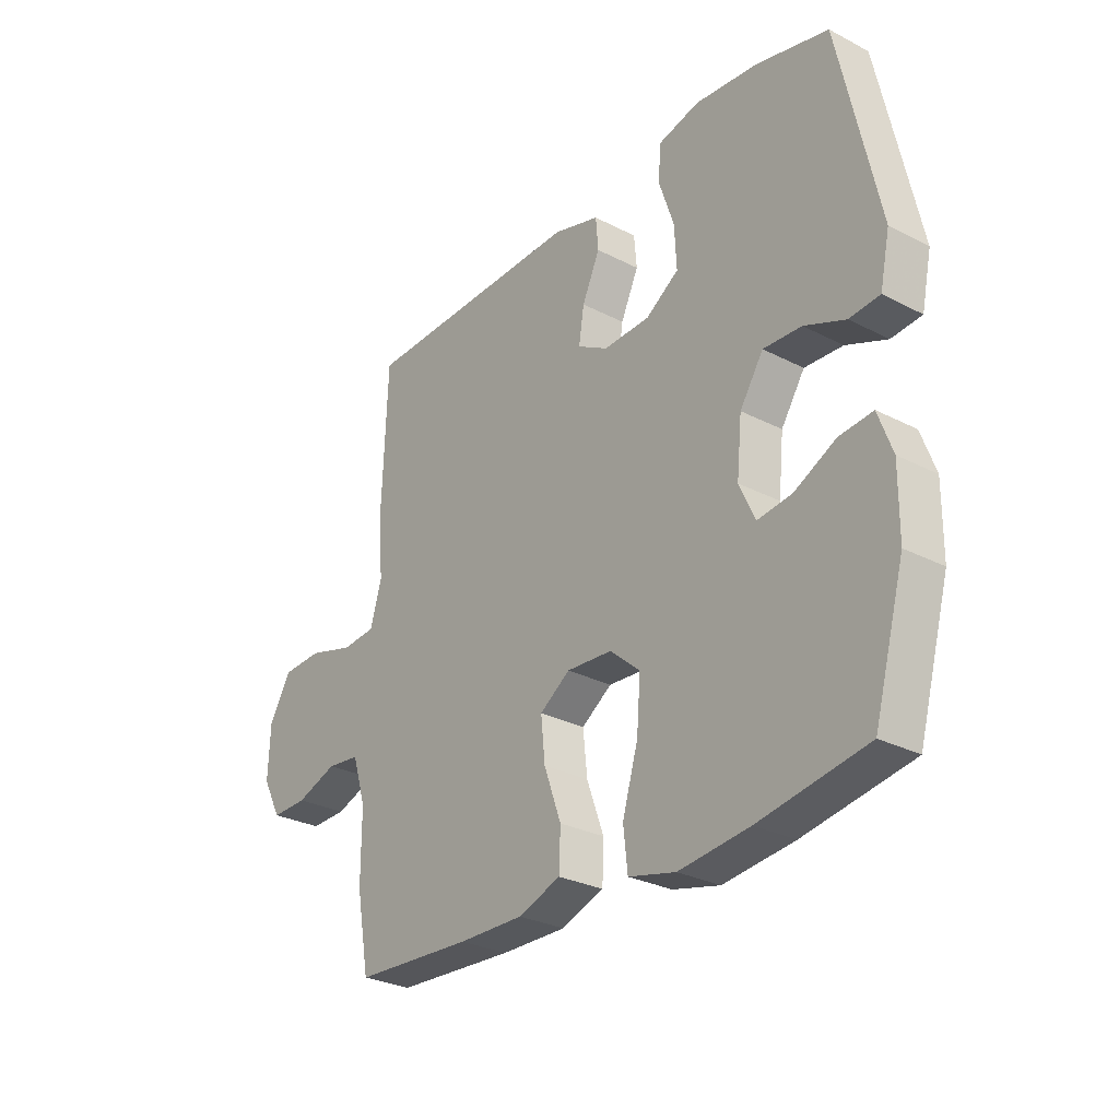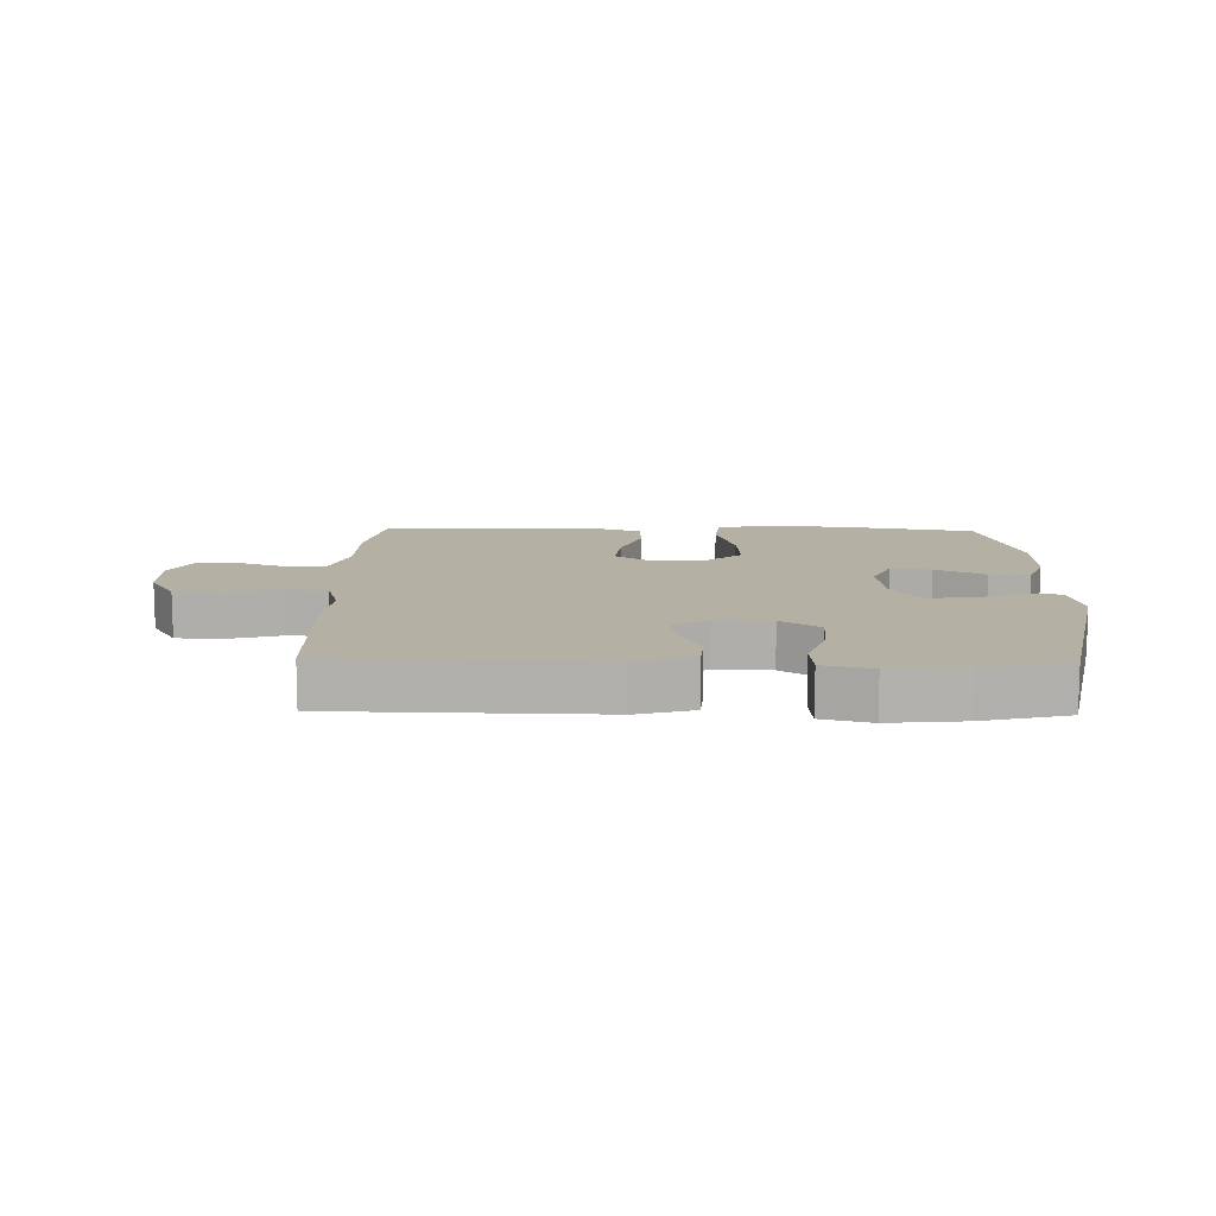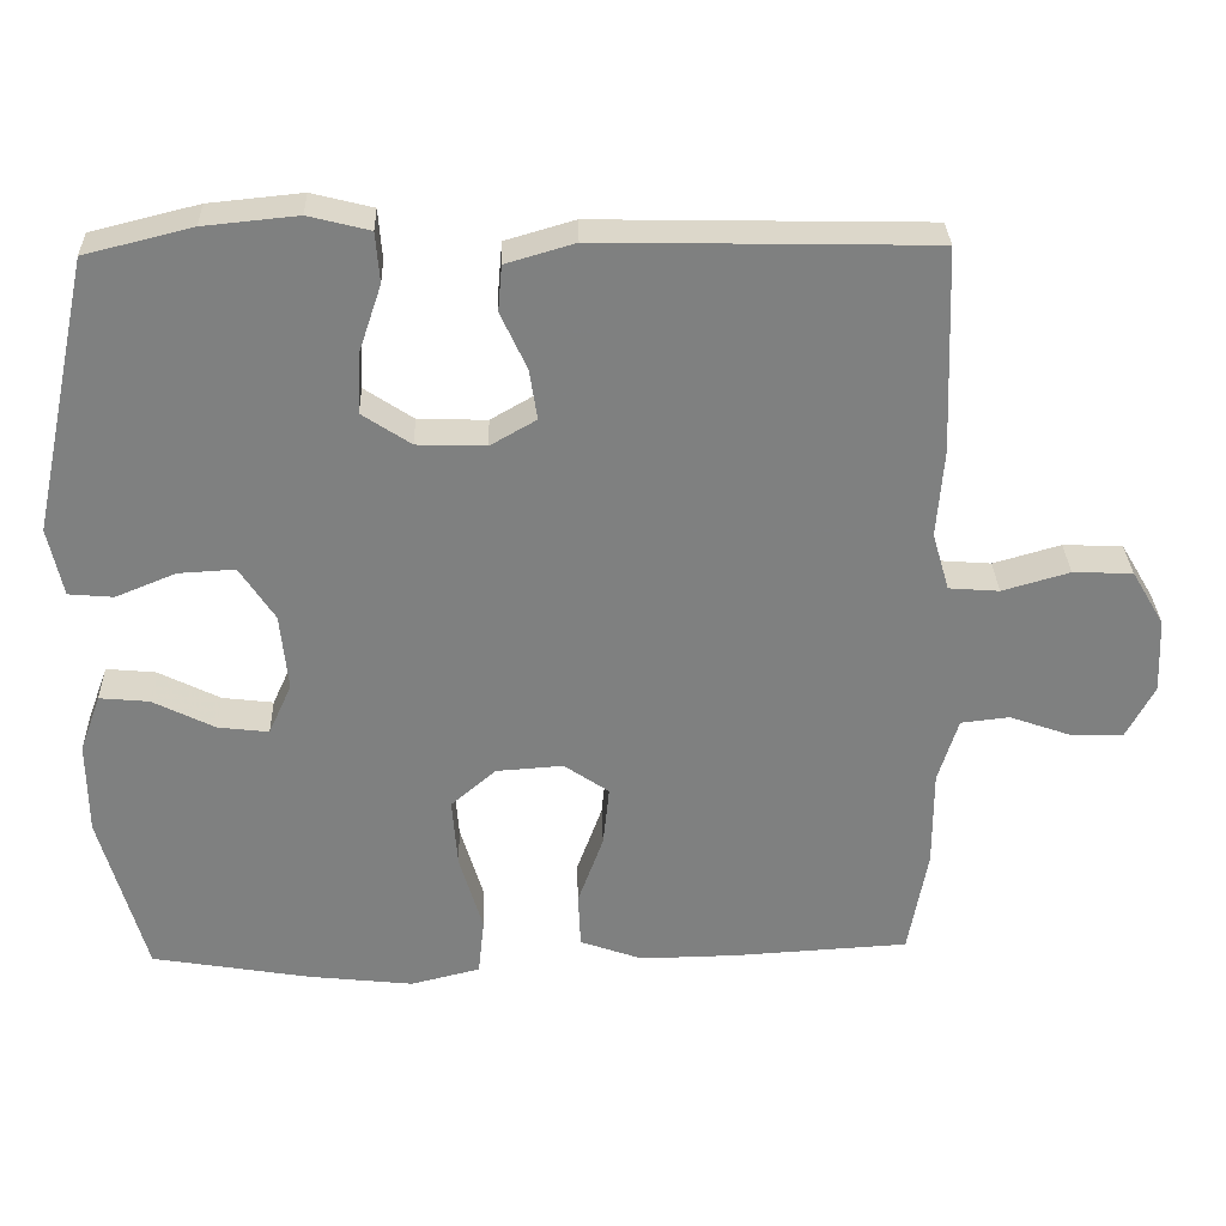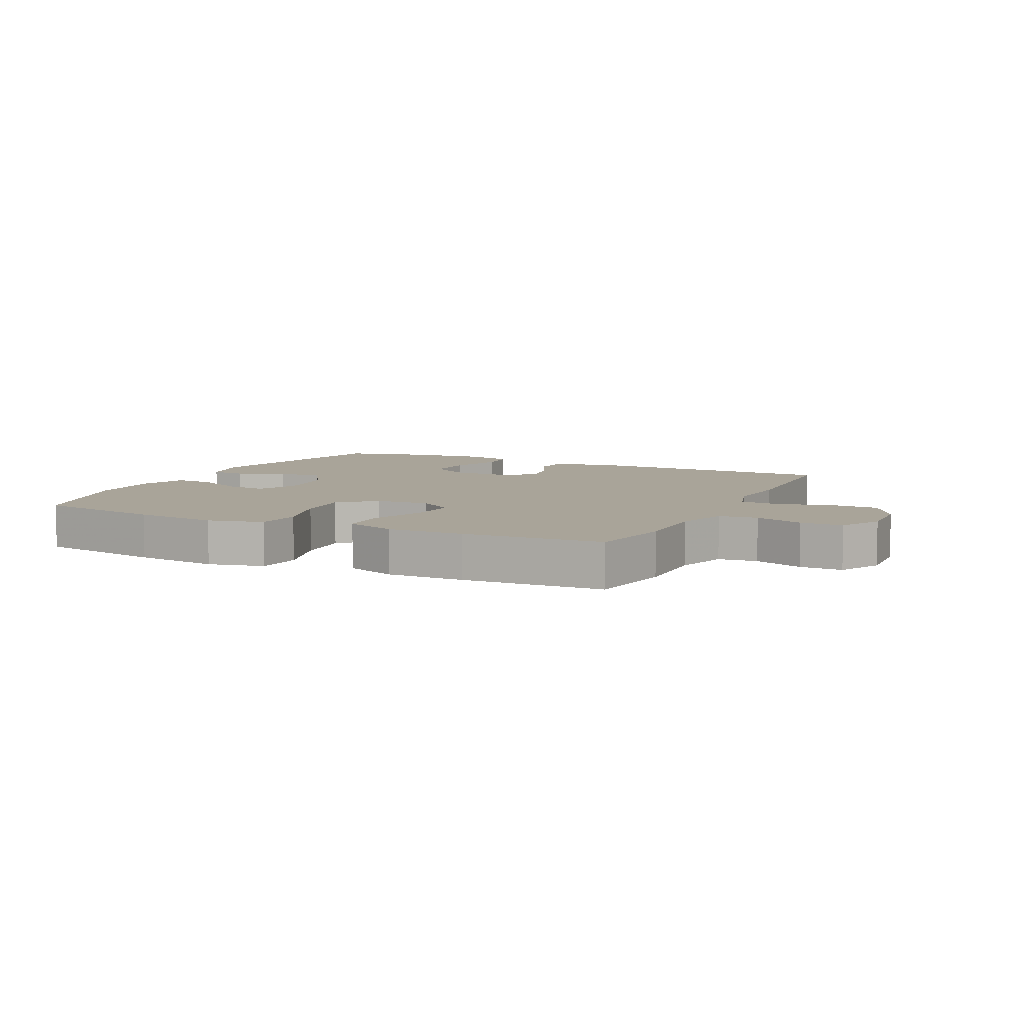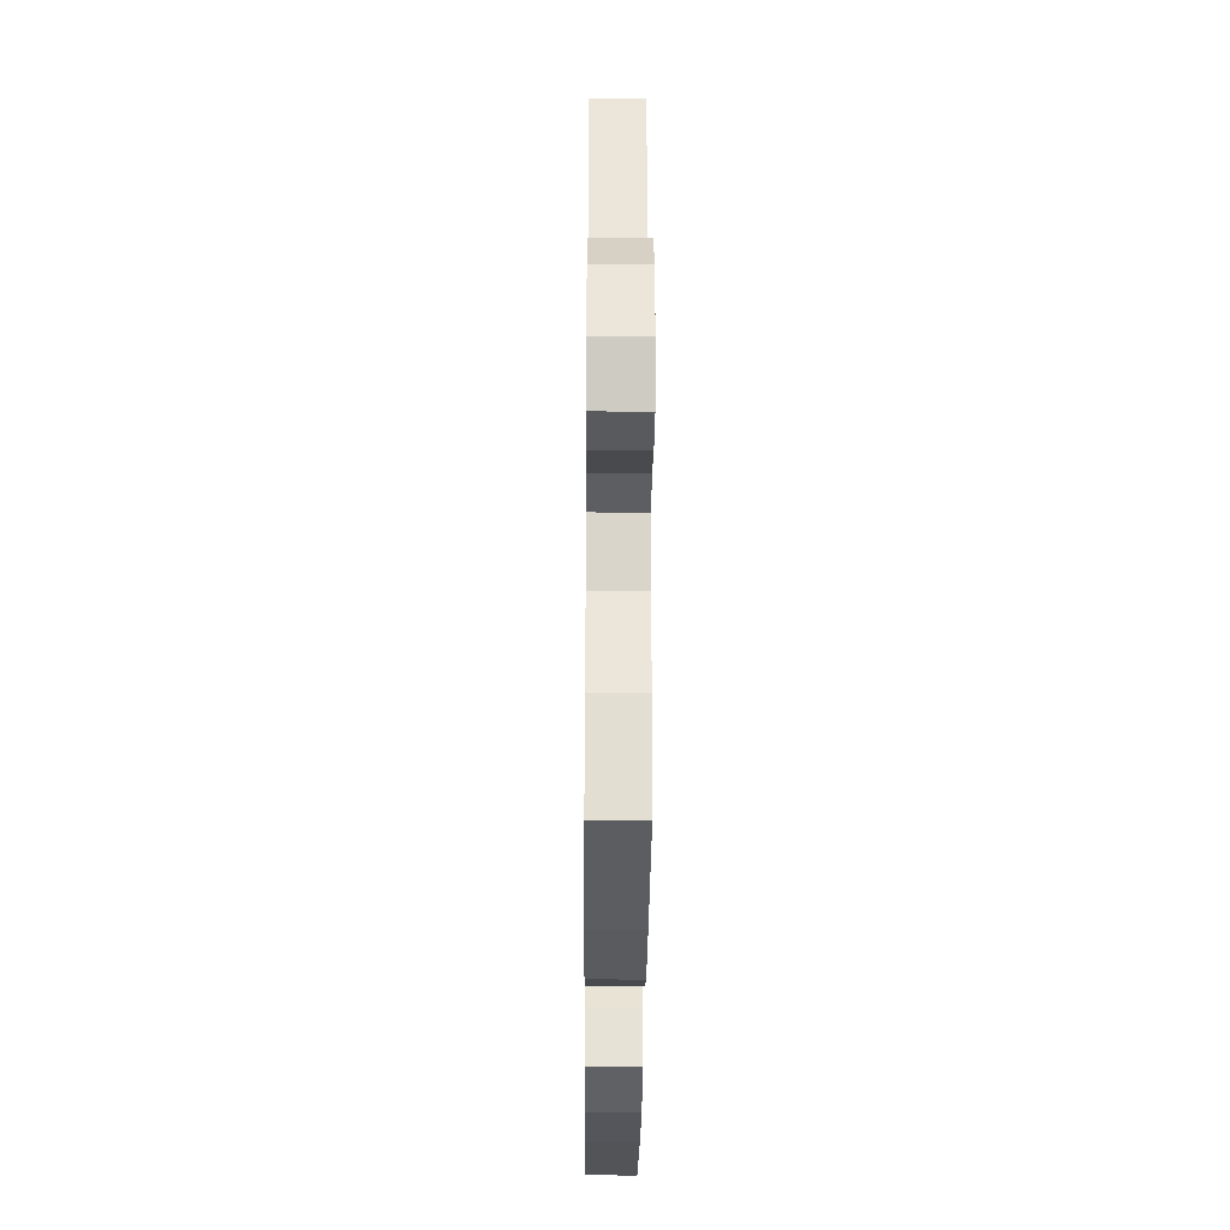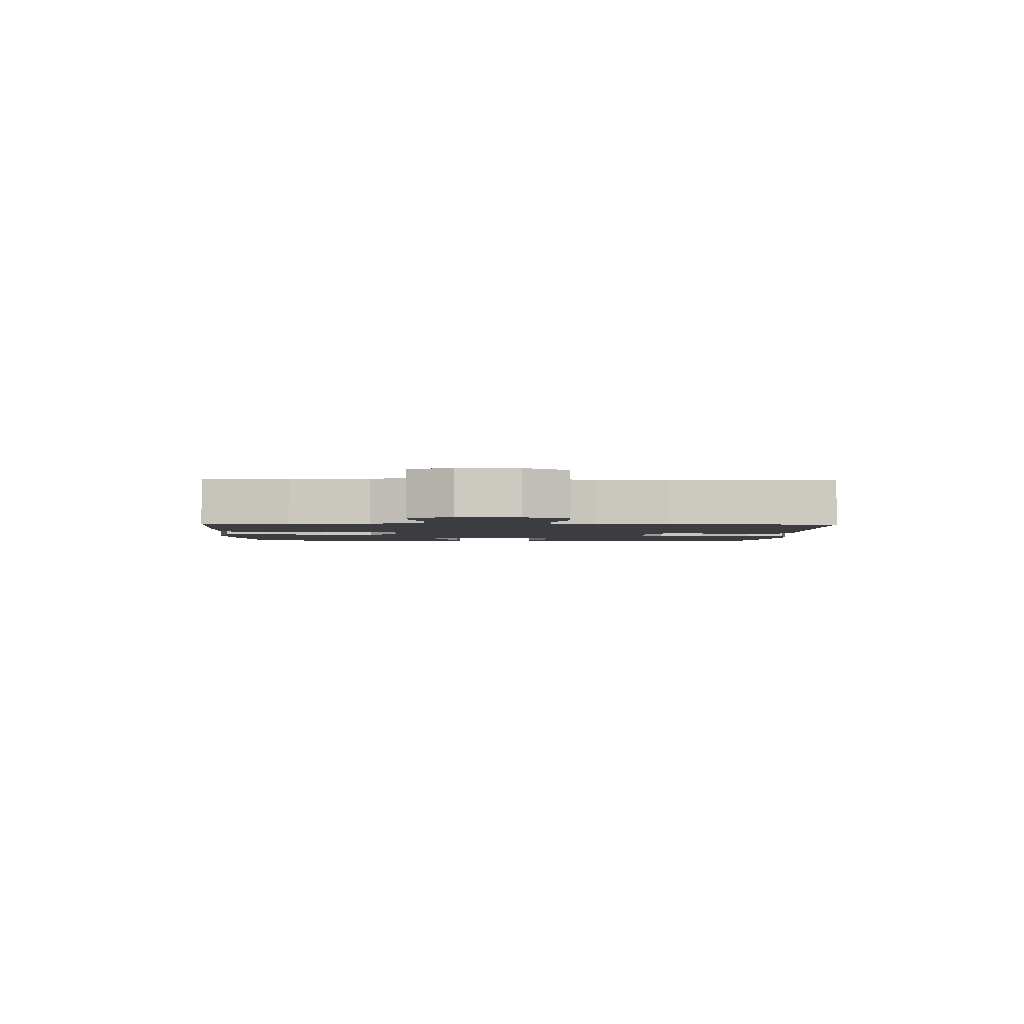
<metadata>
{"format":"obj","ext":"obj","renderer":"f3d","projection":"perspective","resolution":1024,"background":"white","views":[{"elev":-28.6,"azim":52.2,"up":"+Z"},{"elev":11.5,"azim":1.2,"up":"+Y"},{"elev":30.2,"azim":178.2,"up":"+Z"},{"elev":7.3,"azim":-154.4,"up":"+Y"},{"elev":-32.5,"azim":-90.5,"up":"+Z"},{"elev":-2.3,"azim":-91.7,"up":"+Y"}]}
</metadata>
<code>
v -0.5 0.07 0.5
v -0.071 0.07 0.509
v 0.018 0.07 0.483
v 0.023 0.07 0.424
v -0.011 0.07 0.35
v -0.021 0.07 0.285
v 0.038 0.07 0.251
v 0.127 0.07 0.254
v 0.19 0.07 0.296
v 0.186 0.07 0.374
v 0.157 0.07 0.461
v 0.162 0.07 0.526
v 0.241 0.07 0.546
v 0.362 0.07 0.534
v 0.5 0.07 0.5
v 0.576 0.07 0.146
v 0.557 0.07 0.057
v 0.499 0.07 0.052
v 0.421 0.07 0.084
v 0.348 0.07 0.088
v 0.303 0.07 0.019
v 0.293 0.07 -0.081
v 0.323 0.07 -0.147
v 0.389 0.07 -0.139
v 0.469 0.07 -0.099
v 0.533 0.07 -0.093
v 0.56 0.07 -0.167
v 0.559 0.07 -0.288
v 0.5 0.07 -0.5
v 0.294 0.07 -0.535
v 0.159 0.07 -0.55
v 0.069 0.07 -0.528
v 0.061 0.07 -0.454
v 0.091 0.07 -0.353
v 0.098 0.07 -0.262
v 0.04 0.07 -0.212
v -0.047 0.07 -0.206
v -0.105 0.07 -0.246
v -0.097 0.07 -0.324
v -0.064 0.07 -0.415
v -0.067 0.07 -0.486
v -0.148 0.07 -0.515
v -0.273 0.07 -0.513
v -0.5 0.07 -0.5
v -0.525 0.07 -0.362
v -0.525 0.07 -0.235
v -0.551 0.07 -0.151
v -0.614 0.07 -0.144
v -0.693 0.07 -0.172
v -0.762 0.07 -0.173
v -0.798 0.07 -0.105
v -0.794 0.07 -0.008
v -0.752 0.07 0.063
v -0.675 0.07 0.066
v -0.588 0.07 0.041
v -0.523 0.07 0.046
v -0.501 0.07 0.121
v -0.51 0.07 0.235
v -0.5 0 0.5
v -0.071 0 0.509
v 0.018 0 0.483
v 0.023 0 0.424
v -0.011 0 0.35
v -0.021 0 0.285
v 0.038 0 0.251
v 0.127 0 0.254
v 0.19 0 0.296
v 0.186 0 0.374
v 0.157 0 0.461
v 0.162 0 0.526
v 0.241 0 0.546
v 0.362 0 0.534
v 0.5 0 0.5
v 0.576 0 0.146
v 0.557 0 0.057
v 0.499 0 0.052
v 0.421 0 0.084
v 0.348 0 0.088
v 0.303 0 0.019
v 0.293 0 -0.081
v 0.323 0 -0.147
v 0.389 0 -0.139
v 0.469 0 -0.099
v 0.533 0 -0.093
v 0.56 0 -0.167
v 0.559 0 -0.288
v 0.5 0 -0.5
v 0.294 0 -0.535
v 0.159 0 -0.55
v 0.069 0 -0.528
v 0.061 0 -0.454
v 0.091 0 -0.353
v 0.098 0 -0.262
v 0.04 0 -0.212
v -0.047 0 -0.206
v -0.105 0 -0.246
v -0.097 0 -0.324
v -0.064 0 -0.415
v -0.067 0 -0.486
v -0.148 0 -0.515
v -0.273 0 -0.513
v -0.5 0 -0.5
v -0.525 0 -0.362
v -0.525 0 -0.235
v -0.551 0 -0.151
v -0.614 0 -0.144
v -0.693 0 -0.172
v -0.762 0 -0.173
v -0.798 0 -0.105
v -0.794 0 -0.008
v -0.752 0 0.063
v -0.675 0 0.066
v -0.588 0 0.041
v -0.523 0 0.046
v -0.501 0 0.121
v -0.51 0 0.235
f 57 58 1 2
f 56 57 2 3
f 52 53 54 55
f 52 55 56
f 51 52 56
f 48 49 50 51
f 47 48 51 56
f 46 47 56 3
f 39 40 41 42
f 38 39 42 43
f 31 32 33 34
f 31 34 35
f 30 31 35
f 29 30 35
f 28 29 35 36
f 24 25 26 27
f 23 24 27 28
f 16 17 18 19
f 16 19 20
f 15 16 20
f 14 15 20 21
f 10 11 12 13
f 9 10 13 14
f 46 3 4 5
f 46 5 6
f 45 46 6 7
f 38 43 44 45
f 37 38 45 7
f 36 37 7 8
f 23 28 36
f 22 23 36 8
f 21 22 8 9
f 9 14 21
f 60 59 116 115
f 61 60 115 114
f 113 112 111 110
f 114 113 110
f 114 110 109
f 109 108 107 106
f 114 109 106 105
f 61 114 105 104
f 100 99 98 97
f 101 100 97 96
f 92 91 90 89
f 93 92 89
f 93 89 88
f 93 88 87
f 94 93 87 86
f 85 84 83 82
f 86 85 82 81
f 77 76 75 74
f 78 77 74
f 78 74 73
f 79 78 73 72
f 71 70 69 68
f 72 71 68 67
f 63 62 61 104
f 64 63 104
f 65 64 104 103
f 103 102 101 96
f 65 103 96 95
f 66 65 95 94
f 94 86 81
f 66 94 81 80
f 67 66 80 79
f 79 72 67
f 1 59 60 2
f 2 60 61 3
f 3 61 62 4
f 4 62 63 5
f 5 63 64 6
f 6 64 65 7
f 7 65 66 8
f 8 66 67 9
f 9 67 68 10
f 10 68 69 11
f 11 69 70 12
f 12 70 71 13
f 13 71 72 14
f 14 72 73 15
f 15 73 74 16
f 16 74 75 17
f 17 75 76 18
f 18 76 77 19
f 19 77 78 20
f 20 78 79 21
f 21 79 80 22
f 22 80 81 23
f 23 81 82 24
f 24 82 83 25
f 25 83 84 26
f 26 84 85 27
f 27 85 86 28
f 28 86 87 29
f 29 87 88 30
f 30 88 89 31
f 31 89 90 32
f 32 90 91 33
f 33 91 92 34
f 34 92 93 35
f 35 93 94 36
f 36 94 95 37
f 37 95 96 38
f 38 96 97 39
f 39 97 98 40
f 40 98 99 41
f 41 99 100 42
f 42 100 101 43
f 43 101 102 44
f 44 102 103 45
f 45 103 104 46
f 46 104 105 47
f 47 105 106 48
f 48 106 107 49
f 49 107 108 50
f 50 108 109 51
f 51 109 110 52
f 52 110 111 53
f 53 111 112 54
f 54 112 113 55
f 55 113 114 56
f 56 114 115 57
f 57 115 116 58
f 58 116 59 1

</code>
